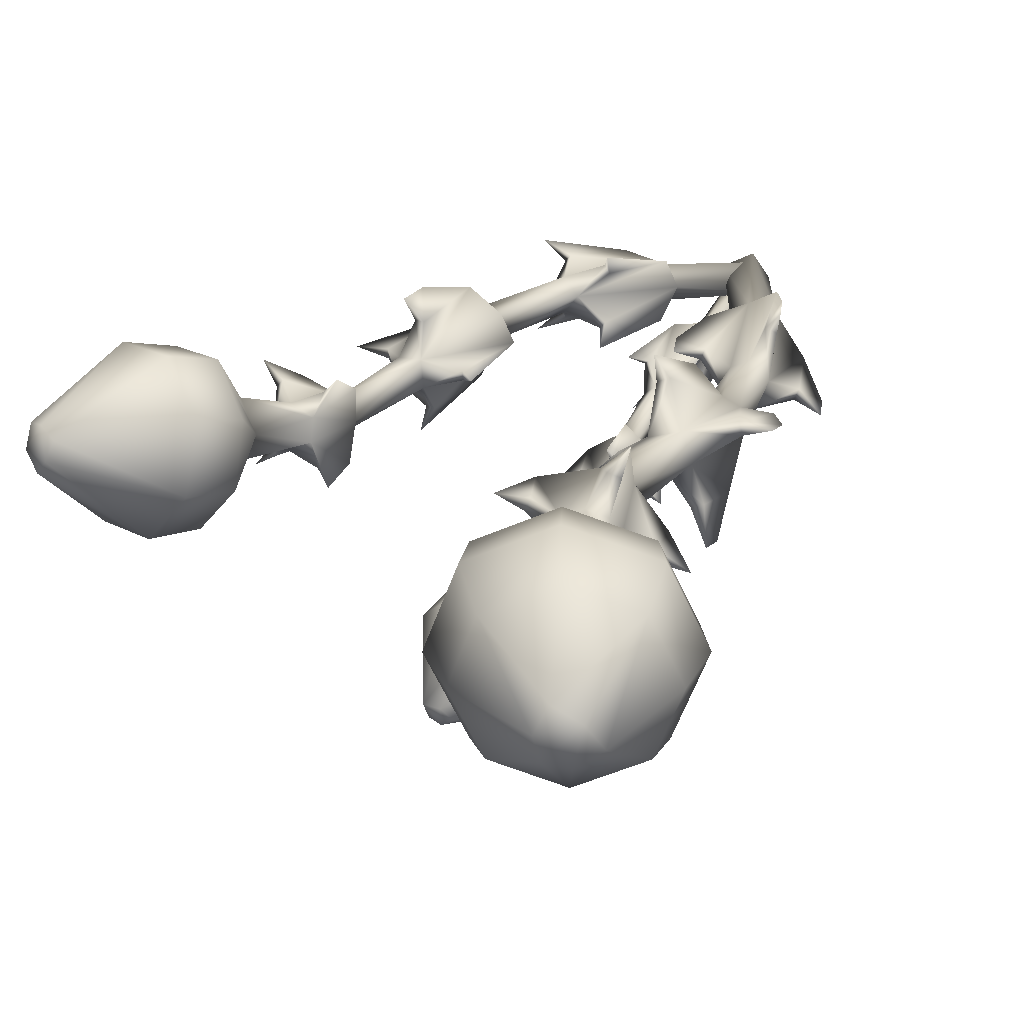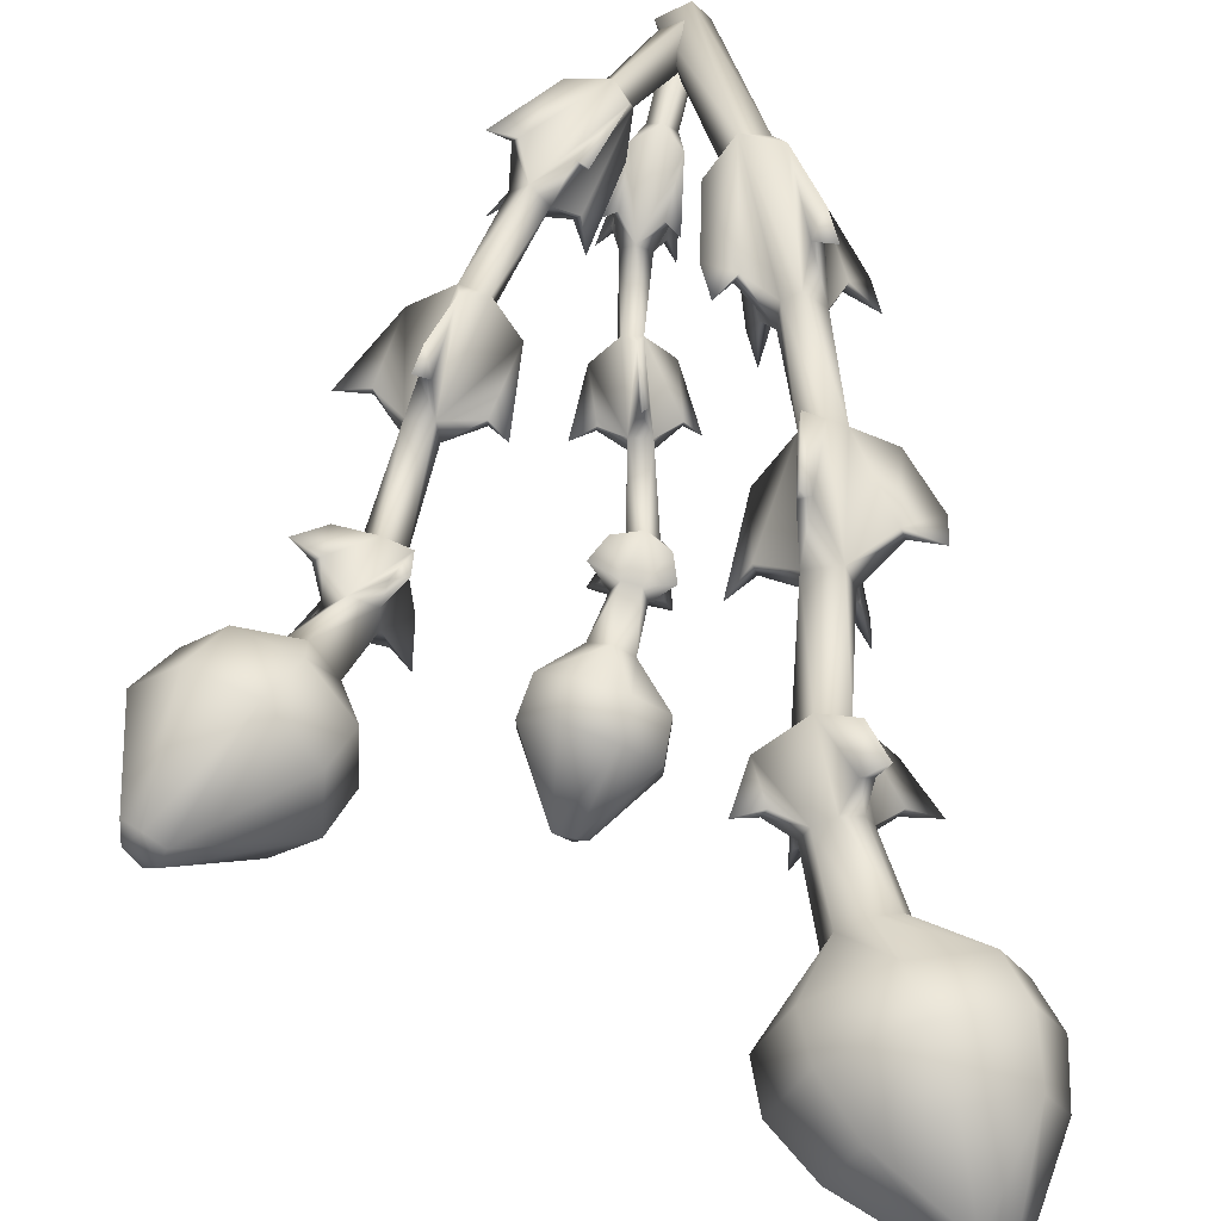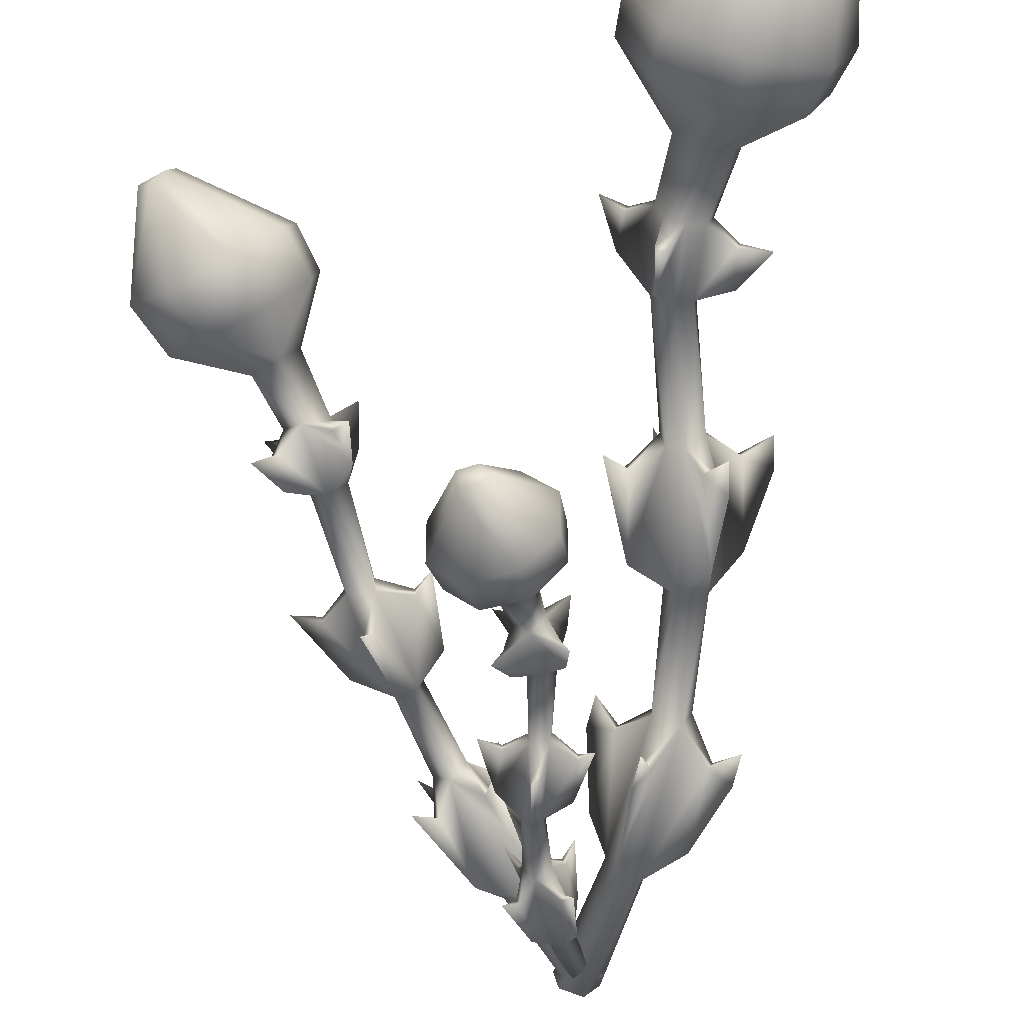
<metadata>
{"format":"obj","ext":"obj","renderer":"f3d","projection":"perspective","resolution":1024,"background":"white","views":[{"elev":22.1,"azim":-156.2,"up":"+Z"},{"elev":55.6,"azim":-176.6,"up":"+Z"},{"elev":-66.5,"azim":-176.1,"up":"+Z"}]}
</metadata>
<code>
o Cylinder.009
v 0.3115 1.247 0.05897
v 0.3381 1.244 0.0211
v 0.297 1.264 0.0174
v 0.2866 1.258 0.04521
v 0.3175 1.253 -0.005029
v 0.3382 1.229 0.05287
v 0.3536 1.068 0.04936
v 0.296 1.134 -0.1121
v 0.2058 1.175 -0.1061
v 0.1395 1.189 -0.03324
v 0.197 1.123 0.1274
v 0.1329 1.163 0.06274
v 0.3587 1.096 -0.04574
v 0.2872 1.082 0.1217
v 0.2466 1.016 0.1011
v 0.3086 1.003 0.03283
v 0.312 1.023 -0.05807
v 0.2548 1.065 -0.1184
v 0.1704 1.104 -0.1128
v 0.1084 1.118 -0.04452
v 0.105 1.098 0.04638
v 0.1622 1.055 0.1067
v 0.1371 1.006 -0.009931
v 0.1636 1.007 -0.05091
v 0.2043 0.984 -0.04688
v 0.212 0.9717 0.000128
v 0.1722 0.9822 0.02896
v 0.08671 0.8167 -0.04776
v 0.1155 0.8113 -0.07387
v 0.1406 0.8014 -0.04806
v 0.1152 0.8065 -0.01855
v 0.06642 0.651 -0.00834
v 0.06311 0.6501 -0.05023
v 0.1049 0.6454 -0.04863
v 0.103 0.6465 -0.01109
v -0.04256 0.3369 0.007105
v -0.01686 0.3258 -0.02429
v 0.009195 0.316 0.003798
v -0.01642 0.326 0.03164
v 0.01606 0.4842 0.01576
v 0.05574 0.4704 0.01802
v 0.05268 0.466 -0.02224
v 0.0172 0.4785 -0.02133
v -0.1302 0.1466 -0.0222
v -0.1023 0.1356 -0.05014
v -0.08209 0.119 -0.02291
v -0.104 0.1261 0.005343
v -0.2234 -0.001915 -0.06306
v -0.1769 -0.02046 -0.07587
v -0.1707 -0.02758 -0.0406
v -0.1993 -0.01777 -0.02013
v 0.2078 0.8531 0.03635
v 0.2113 0.8801 -0.1085
v 0.07237 0.9305 -0.1026
v 0.06918 0.903 0.04319
v 0.1063 0.9116 -0.0494
v 0.1429 0.9154 -0.06271
v 0.1703 0.8971 -0.03518
v 0.1406 0.9018 -0.000511
v 0.0976 0.911 -0.08513
v 0.07402 0.8626 -0.09165
v 0.1717 0.8285 -0.09446
v 0.1756 0.8828 -0.08874
v 0.1856 0.8765 -0.07829
v 0.1837 0.8612 0.003394
v 0.173 0.8632 0.01495
v 0.1679 0.8104 0.004458
v 0.09506 0.8913 0.01855
v 0.1056 0.9053 -0.01563
v 0.07187 0.8444 0.01016
v 0.009374 0.6359 -0.02135
v 0.008877 0.633 -0.03671
v 0.06689 0.606 -0.09652
v 0.08214 0.6024 -0.09634
v 0.1436 0.597 -0.03418
v 0.1441 0.5999 -0.01882
v 0.08611 0.6269 0.04099
v 0.07087 0.6304 0.0408
v 0.116 0.4891 -0.005255
v 0.04422 0.4961 -0.07932
v 0.04828 0.5222 0.06424
v -0.02414 0.5296 -0.008141
v -0.01749 0.6649 -0.02403
v 0.08982 0.6552 0.07997
v 0.1907 0.6056 -0.01962
v 0.08423 0.6179 -0.1291
v 0.07898 0.6172 0.08703
v -0.06948 0.2966 0.04783
v -0.07884 0.3023 0.0376
v -0.07686 0.3114 -0.03663
v -0.06693 0.3083 -0.04741
v 0.001235 0.2776 -0.04937
v 0.0106 0.2719 -0.03914
v 0.008608 0.2628 0.03509
v -0.001318 0.2658 0.04587
v -0.1274 0.1909 0.0314
v -0.124 0.2005 -0.06077
v -0.04283 0.1637 -0.06315
v -0.04521 0.1513 0.02766
v -0.08811 0.3335 0.07216
v -0.08448 0.3501 -0.06422
v 0.0409 0.2939 -0.06785
v 0.03732 0.2772 0.06867
v -0.5694 1.614 -0.07077
v -0.583 1.618 -0.01513
v -0.5307 1.633 -0.03092
v -0.5358 1.625 -0.06505
v -0.5462 1.625 0.004791
v -0.6002 1.598 -0.05002
v -0.6037 1.469 -0.1199
v -0.6402 1.468 -0.02686
v -0.6045 1.491 0.06341
v -0.5177 1.527 0.09803
v -0.4304 1.553 0.05673
v -0.394 1.554 -0.0363
v -0.4296 1.53 -0.1266
v -0.5165 1.495 -0.1612
v -0.4843 1.413 -0.1874
v -0.3769 1.457 -0.1446
v -0.3329 1.487 -0.033
v -0.3779 1.485 0.08198
v -0.4857 1.453 0.133
v -0.5931 1.409 0.09023
v -0.6371 1.379 -0.02134
v -0.5921 1.381 -0.1363
v -0.558 1.32 -0.1249
v -0.5999 1.318 -0.01808
v -0.559 1.346 0.08554
v -0.4593 1.386 0.1253
v -0.3592 1.416 0.07787
v -0.3173 1.418 -0.02892
v -0.3582 1.39 -0.1325
v -0.4579 1.35 -0.1723
v -0.432 1.272 -0.07421
v -0.3862 1.287 -0.04497
v -0.3974 1.296 0.01348
v -0.4325 1.285 0.0301
v -0.4674 1.271 0.01617
v -0.4818 1.261 -0.02015
v -0.4671 1.262 -0.05759
v -0.3802 1.045 -0.03072
v -0.3474 1.048 -0.005412
v -0.3692 1.048 0.03768
v -0.4111 1.041 0.02019
v -0.4061 1.041 -0.01944
v -0.383 0.8377 -0.04915
v -0.3569 0.8371 -0.03791
v -0.3507 0.8412 0.003251
v -0.3995 0.8443 0.02029
v -0.4141 0.8443 -0.02363
v -0.3155 0.4383 -0.07856
v -0.3181 0.4291 -0.03624
v -0.3434 0.422 -0.02534
v -0.3754 0.4253 -0.05045
v -0.3581 0.4288 -0.09384
v -0.3581 0.6287 -0.07688
v -0.4066 0.6201 -0.06064
v -0.4015 0.6217 -0.02052
v -0.3756 0.6216 -0.008809
v -0.3438 0.6228 -0.03334
v -0.2478 0.1936 -0.07953
v -0.2376 0.1977 -0.05327
v -0.258 0.1823 -0.02093
v -0.2995 0.1671 -0.03972
v -0.2845 0.1695 -0.08295
v -0.1556 -0.01376 -0.07102
v -0.1476 -0.009946 -0.03017
v -0.1928 -0.0216 -0.007772
v -0.217 -0.02976 -0.04476
v -0.192 -0.0243 -0.08176
v -0.5154 1.116 -0.05195
v -0.449 1.152 0.1129
v -0.2853 1.184 0.04002
v -0.3525 1.147 -0.1257
v -0.3583 1.178 -0.009368
v -0.3702 1.178 0.02039
v -0.3987 1.171 0.03342
v -0.427 1.162 0.02209
v -0.4387 1.155 -0.006965
v -0.4268 1.155 -0.03672
v -0.3983 1.161 -0.04975
v -0.3699 1.171 -0.03842
v -0.3253 1.166 0.033
v -0.3048 1.102 0.03478
v -0.3181 1.165 0.01486
v -0.4203 1.081 0.08438
v -0.4171 1.148 0.07421
v -0.4343 1.142 0.06731
v -0.4718 1.121 -0.0256
v -0.4646 1.121 -0.04373
v -0.4639 1.056 -0.02883
v -0.3729 1.139 -0.08495
v -0.3556 1.145 -0.07804
v -0.3516 1.077 -0.08098
v -0.3056 0.8121 -0.0521
v -0.2987 0.8088 -0.03444
v -0.3423 0.7895 0.06224
v -0.3603 0.7884 0.06908
v -0.4588 0.7932 0.02552
v -0.4658 0.7966 0.007864
v -0.4221 0.8158 -0.08882
v -0.4041 0.8169 -0.09567
v -0.4607 0.656 -0.009278
v -0.3449 0.6511 0.04325
v -0.4093 0.6804 -0.1219
v -0.2935 0.6759 -0.07164
v -0.2686 0.8417 -0.06369
v -0.5124 0.8171 0.02857
v -0.4386 0.85 -0.1346
v -0.5105 0.7684 0.01964
v -0.345 0.8083 0.106
v -0.4366 0.8015 -0.1437
v -0.3109 0.3826 -0.133
v -0.2946 0.3877 -0.126
v -0.2617 0.4009 -0.04098
v -0.2686 0.3995 -0.02397
v -0.3505 0.3765 0.0113
v -0.3668 0.3713 0.004265
v -0.3997 0.3581 -0.08074
v -0.3927 0.3595 -0.09775
v -0.2577 0.2426 -0.1294
v -0.2179 0.256 -0.02512
v -0.318 0.2302 0.01894
v -0.3578 0.2125 -0.08377
v -0.2963 0.4248 -0.1689
v -0.238 0.4482 -0.0182
v -0.3832 0.4074 0.04441
v -0.4416 0.384 -0.1064
v -0.28 0.3707 -0.1671
v -0.2216 0.3941 -0.01595
v -0.3672 0.3533 0.04683
v -0.4258 0.3299 -0.1044
v -0.08073 0.9633 -0.3802
v -0.1041 0.9561 -0.4102
v -0.1097 0.9703 -0.3789
v -0.1252 0.9623 -0.3961
v -0.08005 0.9442 -0.4084
v -0.08131 0.8228 -0.4243
v -0.2073 0.8716 -0.39
v -0.2089 0.9006 -0.3205
v -0.1584 0.9093 -0.2652
v -0.03303 0.8607 -0.2994
v -0.08627 0.8897 -0.2544
v -0.1529 0.8438 -0.4338
v -0.03115 0.8316 -0.3689
v -0.04934 0.7809 -0.3412
v -0.0967 0.7722 -0.393
v -0.1652 0.7877 -0.4012
v -0.2147 0.8182 -0.361
v -0.2162 0.8459 -0.296
v -0.1689 0.8545 -0.2442
v -0.1004 0.8391 -0.236
v -0.05087 0.8086 -0.2762
v -0.1405 0.7705 -0.2663
v -0.1697 0.7722 -0.289
v -0.1639 0.7555 -0.3201
v -0.1278 0.7463 -0.323
v -0.1088 0.7533 -0.2907
v -0.1721 0.6258 -0.2354
v -0.1899 0.6224 -0.259
v -0.1687 0.6155 -0.2765
v -0.1481 0.6187 -0.2552
v -0.1433 0.4996 -0.2215
v -0.1752 0.4989 -0.2218
v -0.1712 0.4964 -0.2534
v -0.1429 0.4971 -0.2494
v -0.1392 0.2592 -0.1465
v -0.1612 0.2512 -0.1678
v -0.1362 0.2448 -0.1853
v -0.118 0.2512 -0.1642
v -0.1282 0.372 -0.1859
v -0.1237 0.3624 -0.2161
v -0.1544 0.3591 -0.2166
v -0.1561 0.3676 -0.1894
v -0.165 0.1124 -0.08575
v -0.1844 0.1042 -0.1091
v -0.164 0.09301 -0.124
v -0.1433 0.09752 -0.1047
v -0.2028 -0.00243 -0.02227
v -0.2093 -0.01535 -0.05871
v -0.1822 -0.02059 -0.06115
v -0.1687 -0.01386 -0.03794
v -0.1024 0.6551 -0.3192
v -0.2087 0.675 -0.3304
v -0.2142 0.7087 -0.2265
v -0.1062 0.6884 -0.215
v -0.1722 0.6981 -0.248
v -0.1798 0.7019 -0.2764
v -0.1572 0.6887 -0.2957
v -0.133 0.6915 -0.2709
v -0.2062 0.6603 -0.2277
v -0.2017 0.6368 -0.3025
v -0.1972 0.6781 -0.3036
v -0.119 0.6631 -0.2952
v -0.1272 0.623 -0.2934
v -0.1468 0.6933 -0.2453
v -0.1294 0.6464 -0.2196
v -0.157 0.4868 -0.1797
v -0.1686 0.4845 -0.1804
v -0.2098 0.4655 -0.2289
v -0.2086 0.4632 -0.2405
v -0.1575 0.4606 -0.2828
v -0.1459 0.4628 -0.2821
v -0.1047 0.4818 -0.2336
v -0.1059 0.4841 -0.222
v -0.1373 0.3781 -0.2626
v -0.1981 0.3816 -0.2133
v -0.08944 0.4015 -0.206
v -0.149 0.4054 -0.1561
v -0.1609 0.5081 -0.1588
v -0.1434 0.4683 -0.3172
v -0.2333 0.475 -0.2439
v -0.0716 0.5012 -0.2324
v -0.1093 0.2277 -0.1237
v -0.1176 0.2317 -0.1172
v -0.1736 0.2387 -0.1235
v -0.1811 0.2366 -0.1318
v -0.1779 0.2149 -0.1841
v -0.1695 0.2109 -0.1907
v -0.1136 0.2039 -0.1844
v -0.1061 0.206 -0.1761
v -0.1254 0.1461 -0.08367
v -0.1934 0.1539 -0.0907
v -0.19 0.1266 -0.1546
v -0.1229 0.1183 -0.1482
v -0.09223 0.2552 -0.1071
v -0.1951 0.2679 -0.1187
v -0.1892 0.2283 -0.2149
v -0.0863 0.2155 -0.2034
f 5 3 2
f 27 15 22
f 7 6 14
f 23 21 20
f 31 35 30
f 30 34 29
f 28 33 32
f 41 39 38
f 43 37 36
f 40 36 39
f 41 38 42
f 42 37 43
f 46 50 49
f 45 49 48
f 63 53 62
f 65 52 67
f 64 53 63
f 68 55 70
f 60 54 56
f 56 54 61
f 26 58 25
f 25 57 24
f 23 56 69
f 37 42 38
f 56 61 28
f 28 61 29
f 29 62 30
f 59 69 68
f 75 85 79
f 76 85 75
f 43 80 42
f 42 79 41
f 73 86 80
f 71 83 82
f 74 86 73
f 92 102 98
f 46 99 47
f 47 96 44
f 44 97 45
f 90 101 97
f 89 100 88
f 88 100 96
f 94 103 99
f 95 103 94
f 108 106 105
f 111 109 110
f 135 132 131
f 145 150 144
f 179 144 178
f 177 143 176
f 144 149 143
f 142 148 147
f 157 155 154
f 160 152 151
f 156 151 155
f 157 154 158
f 153 163 152
f 151 162 161
f 170 166 167 168 169
f 164 169 168
f 163 168 167
f 187 172 186
f 189 171 191
f 188 172 187
f 192 174 194
f 183 173 185
f 185 173 184
f 135 175 182
f 142 184 143
f 143 186 144
f 200 208 199
f 160 204 159
f 158 203 157
f 197 211 204
f 195 207 206
f 198 211 197
f 164 224 165
f 165 221 161
f 162 222 163
f 214 225 213
f 220 228 219
f 236 235 234
f 258 246 253
f 242 233 243
f 238 237 245
f 254 252 251
f 262 266 261
f 261 265 260
f 259 264 263
f 272 270 269
f 274 268 267
f 271 267 270
f 272 269 273
f 273 268 274
f 277 281 280
f 276 280 279
f 293 284 292
f 287 285 291
f 257 289 256
f 256 288 255
f 254 287 296
f 268 273 269
f 287 291 259
f 259 291 260
f 260 292 261
f 290 296 286
f 302 311 306
f 303 311 302
f 304 313 308
f 274 307 273
f 273 306 272
f 300 312 307
f 298 310 309
f 301 312 300
f 318 328 324
f 277 325 278
f 278 322 275
f 275 323 276
f 316 327 323
f 315 326 314
f 314 326 322
f 320 329 325
f 321 329 320
f 22 21 23 27
f 6 2 1
f 20 19 24 23
f 6 7 13 2
f 25 18 17
f 4 12 11 1
f 4 3 10 12
f 5 2 13 8
f 10 9 19 20
f 3 5 9 10
f 12 21 22 11
f 8 13 17 18
f 11 22 15 14
f 9 8 18 19
f 12 10 20 21
f 14 15 16 7
f 7 16 17 13
f 15 27 26 16
f 1 11 14 6
f 18 25 24 19
f 16 26 25 17
f 8 9 5
f 73 80 43 33
f 69 56 28
f 65 66 52
f 28 29 33
f 31 28 32
f 30 35 34
f 29 34 33
f 41 40 39
f 77 35 32 78
f 74 34 42 80
f 50 46 47 51
f 93 38 46 98
f 46 45 98
f 94 38 39 95
f 94 99 46 38
f 48 49 50 51
f 51 47 44 48
f 45 46 49
f 44 45 48
f 69 59 27 23
f 60 61 54
f 68 69 55
f 69 70 55
f 66 67 52
f 59 58 26 27
f 56 23 24 57
f 75 79 42 34
f 25 58 57
f 40 43 36
f 61 60 57 29
f 32 35 31
f 64 62 53
f 57 60 56
f 62 64 58 30
f 63 57 58 64
f 63 62 29 57
f 66 59 31 67
f 65 67 30 58
f 66 65 58 59
f 31 30 67
f 70 31 59 68
f 69 28 70
f 87 81 77 84
f 28 31 70
f 77 78 84
f 71 32 33 72
f 81 78 32 40
f 72 33 43 82
f 82 40 32 71
f 43 40 82
f 74 73 33 34
f 81 41 35 77
f 79 76 35 41
f 76 75 34 35
f 40 41 81
f 87 84 78 81
f 76 79 85
f 74 80 86
f 98 45 37 92
f 71 72 83
f 72 82 83
f 91 97 101
f 88 39 36 89
f 97 91 37 45
f 90 97 44 36
f 91 90 36 37
f 96 89 36 44
f 96 47 39 88
f 92 37 38 93
f 95 39 47 99
f 107 104 105 106
f 89 96 100
f 90 91 101
f 95 99 103
f 92 93 102
f 93 98 102
f 126 133 134 140
f 109 105 104
f 133 132 135 134
f 131 130 136 135
f 128 138 137 129
f 111 124 123 112
f 109 111 112 105
f 115 114 121 120
f 107 116 117 104
f 116 119 118 117
f 107 106 115 116
f 116 115 120 119
f 108 105 112 113
f 120 121 130 131
f 106 108 114 115
f 119 132 133 118
f 110 125 124 111
f 122 123 128 129
f 117 118 125 110
f 118 133 126 125
f 114 113 122 121
f 121 122 129 130
f 119 120 131 132
f 125 126 127 124
f 124 127 128 123
f 126 140 139 127
f 104 117 110 109
f 129 137 136 130
f 127 139 138 128
f 113 114 108
f 113 112 123 122
f 141 145 180 181
f 147 146 141 142
f 182 175 142
f 189 190 171
f 142 143 148
f 152 160 159 153
f 144 150 149
f 143 149 148
f 3 4 1 2
f 157 156 155
f 197 204 160 148
f 201 150 146 202
f 198 149 159 204
f 146 147 156
f 149 158 159
f 169 164 165 170
f 223 218 154 164
f 164 163 223
f 219 154 155 220
f 224 164 154 219
f 170 165 161 166
f 163 164 168
f 162 163 167
f 166 161 162 167
f 182 181 134 135
f 183 184 173
f 192 193 174
f 193 194 174
f 190 191 171
f 181 180 140 134
f 178 138 139 179
f 176 136 137 177
f 180 179 139 140
f 175 135 136 176
f 177 137 138 178
f 158 154 153 159
f 199 203 158 149
f 156 160 151
f 145 141 146 150
f 184 142 175 185
f 188 186 172
f 185 175 176 183
f 184 183 176 143
f 186 188 178 144
f 187 177 178 188
f 187 186 143 177
f 190 180 145 191
f 189 191 144 179
f 190 189 179 180
f 145 144 191
f 194 193 182 142
f 194 141 181 192
f 193 192 181 182
f 210 203 199 208
f 142 141 194
f 201 202 209
f 212 205 201 209
f 195 147 148 196
f 205 202 146 156
f 196 148 160 206
f 206 156 147 195
f 160 156 206
f 198 197 148 149
f 205 157 150 201
f 203 200 150 157
f 200 199 149 150
f 156 157 205
f 210 208 200 203
f 212 209 202 205
f 198 204 211
f 230 226 216 222
f 195 196 207
f 196 206 207
f 231 223 217 227
f 223 163 153 217
f 214 213 155 151
f 216 152 163 222
f 215 222 162 151
f 216 215 151 152
f 221 214 151 161
f 221 165 155 213
f 217 153 154 218
f 220 155 165 224
f 230 222 215 226
f 229 225 214 221
f 229 221 213 225
f 232 228 220 224
f 215 216 226
f 232 224 219 228
f 217 218 227
f 231 227 218 223
f 253 252 254 258
f 233 234 235
f 237 234 233
f 251 250 255 254
f 237 238 244 234
f 256 249 248
f 233 235 241 243
f 236 234 244 239
f 241 240 250 251
f 235 236 240 241
f 243 252 253 242
f 239 244 248 249
f 242 253 246 245
f 240 239 249 250
f 243 241 251 252
f 245 246 247 238
f 238 247 248 244
f 246 258 257 247
f 233 242 245 237
f 249 256 255 250
f 247 257 256 248
f 239 240 236
f 300 307 274 264
f 296 287 259
f 259 260 264
f 262 259 263
f 261 266 265
f 260 265 264
f 272 271 270
f 304 266 263 305
f 301 265 273 307
f 281 277 278 282
f 319 269 277 324
f 277 276 324
f 320 269 270 321
f 325 277 269 320
f 279 280 281 282
f 282 278 275 279
f 276 277 280
f 275 276 279
f 296 290 258 254
f 296 297 286
f 294 295 283
f 290 289 257 258
f 287 254 255 288
f 302 306 273 265
f 256 289 288
f 271 274 267
f 291 285 288 260
f 263 266 262
f 288 285 287
f 292 284 289 261
f 293 288 289 284
f 293 292 260 288
f 294 290 262 295
f 283 295 261 289
f 294 283 289 290
f 262 261 295
f 297 262 290 286
f 296 259 297
f 298 263 264 299
f 259 262 297
f 304 305 313
f 308 305 263 271
f 299 264 274 309
f 309 271 263 298
f 274 271 309
f 301 300 264 265
f 308 272 266 304
f 306 303 266 272
f 303 302 265 266
f 271 272 308
f 318 324 276 268
f 303 306 311
f 301 307 312
f 305 308 313
f 298 299 310
f 299 309 310
f 317 323 327
f 314 270 267 315
f 317 268 276 323
f 323 275 267 316
f 317 316 267 268
f 322 315 267 275
f 322 278 270 314
f 318 268 269 319
f 321 270 278 325
f 315 322 326
f 316 317 327
f 321 325 329
f 318 319 328
f 319 324 328

</code>
